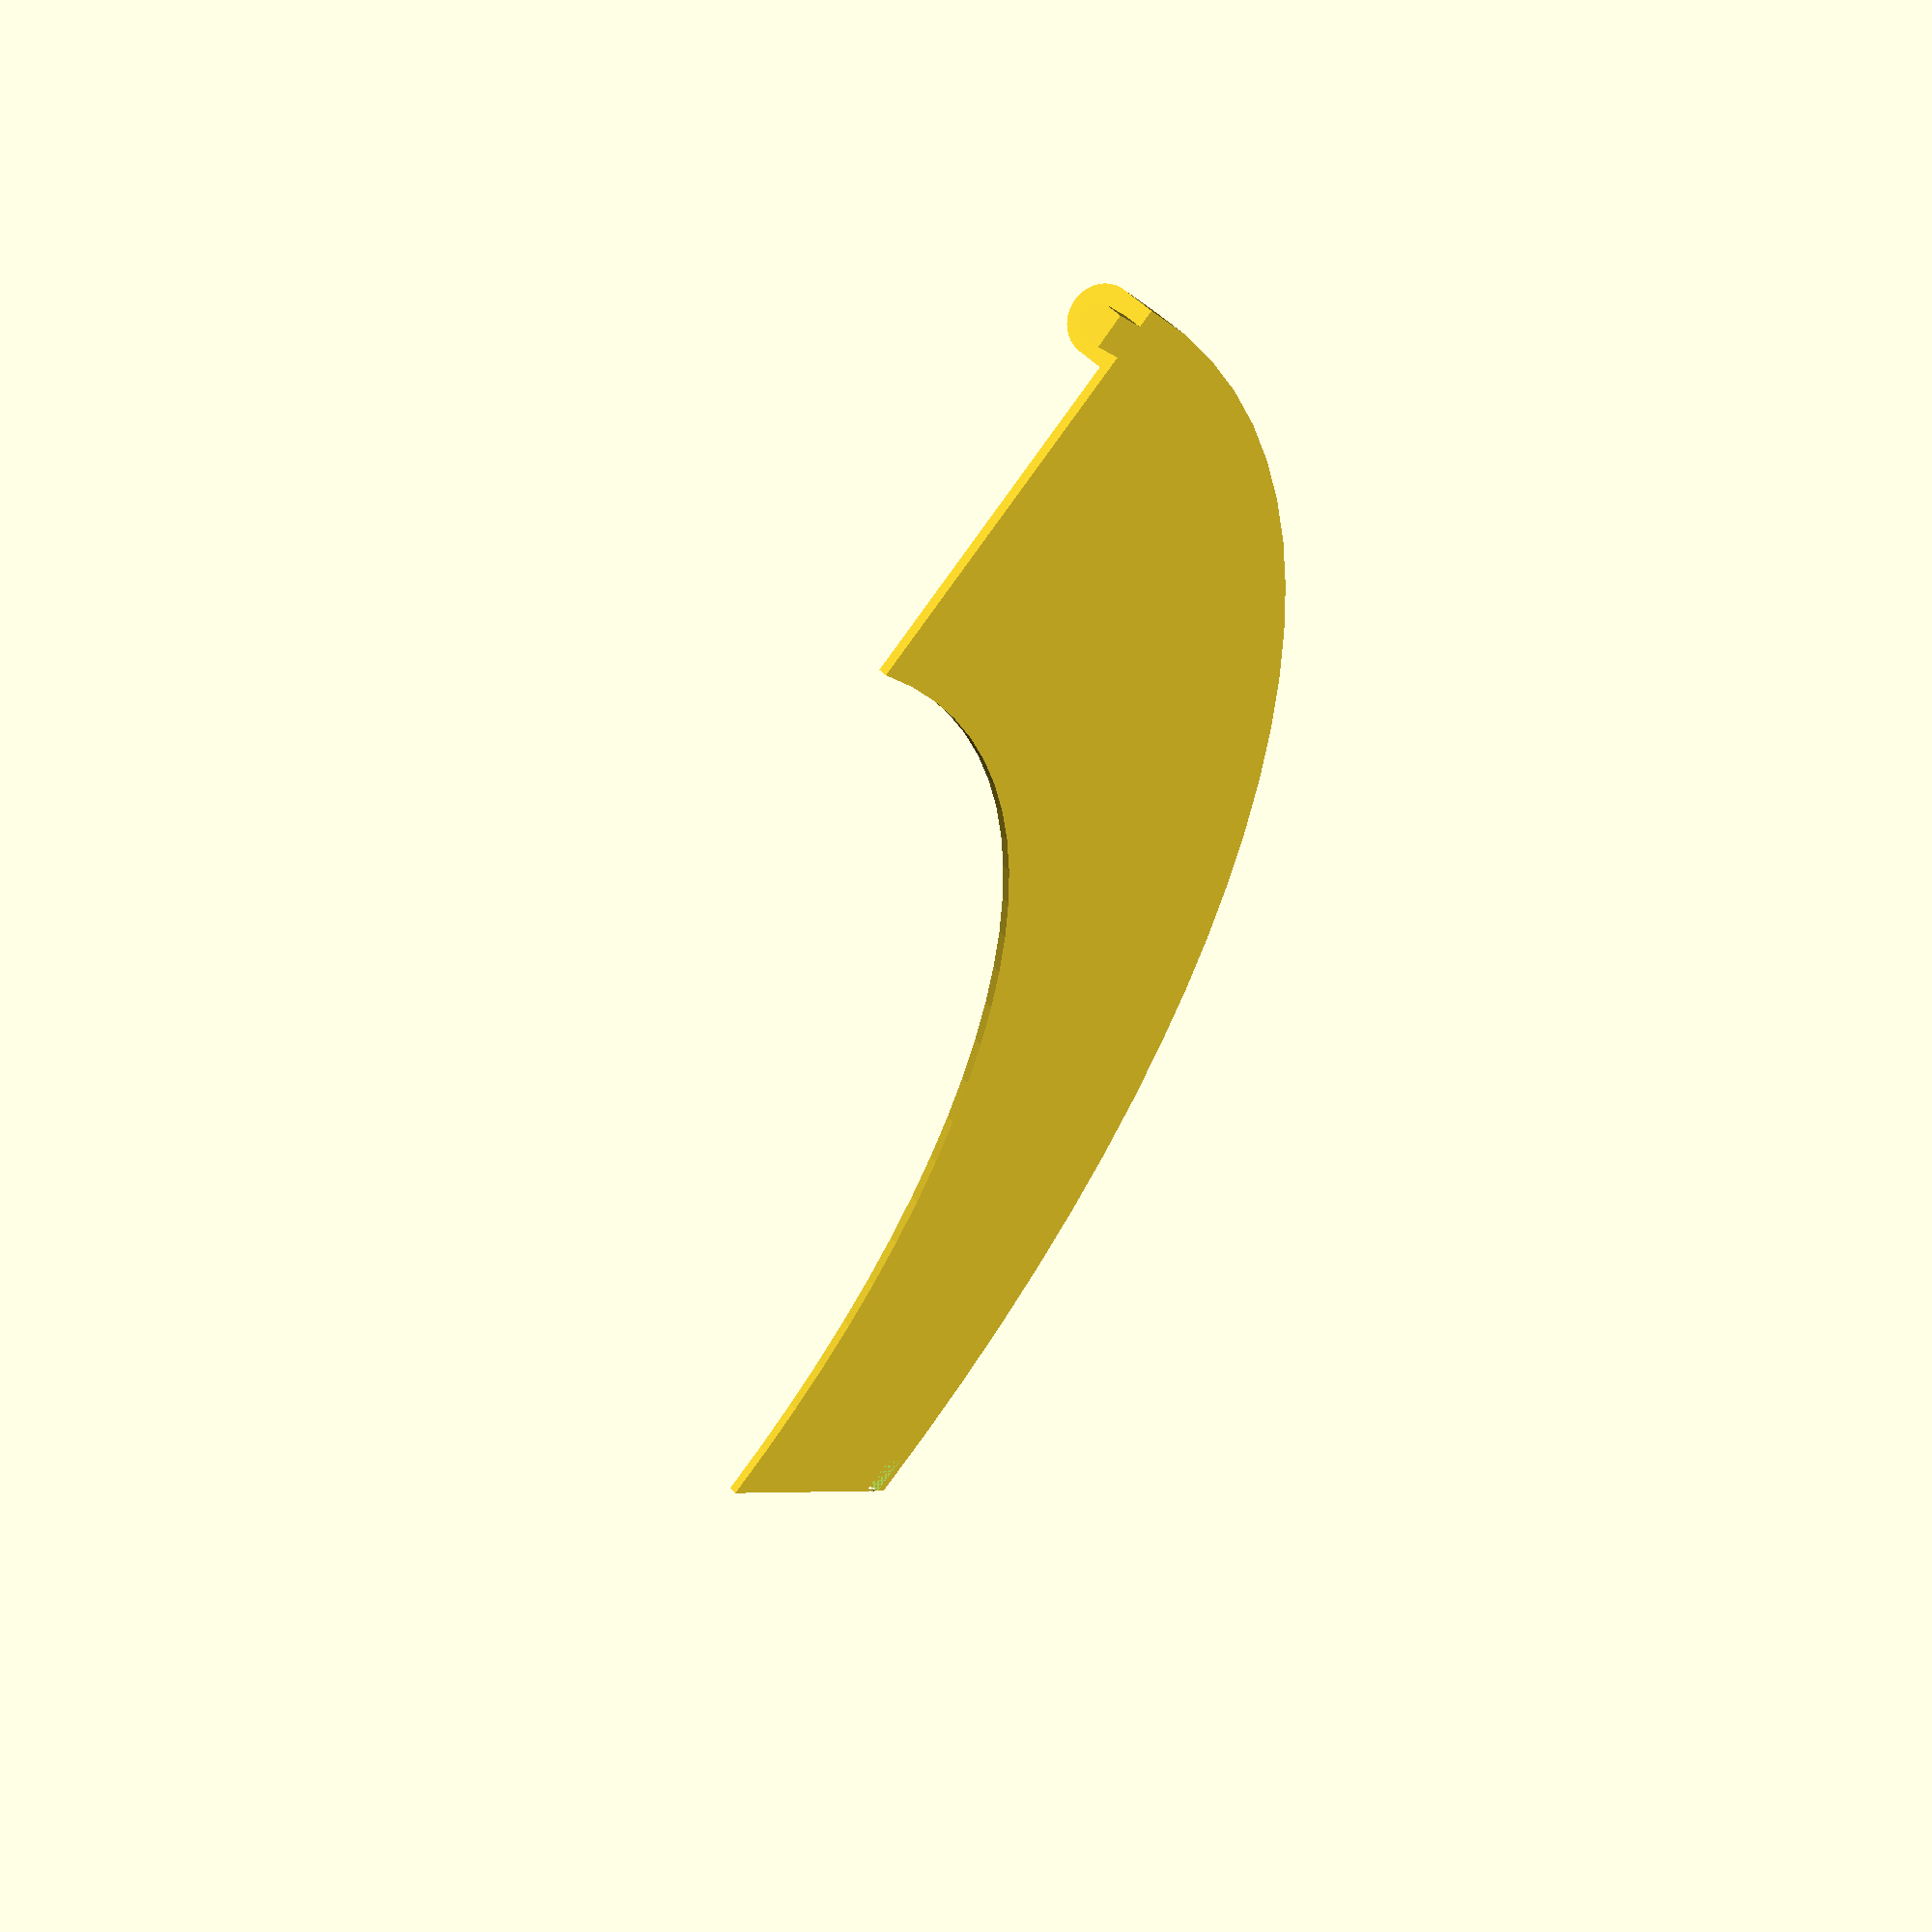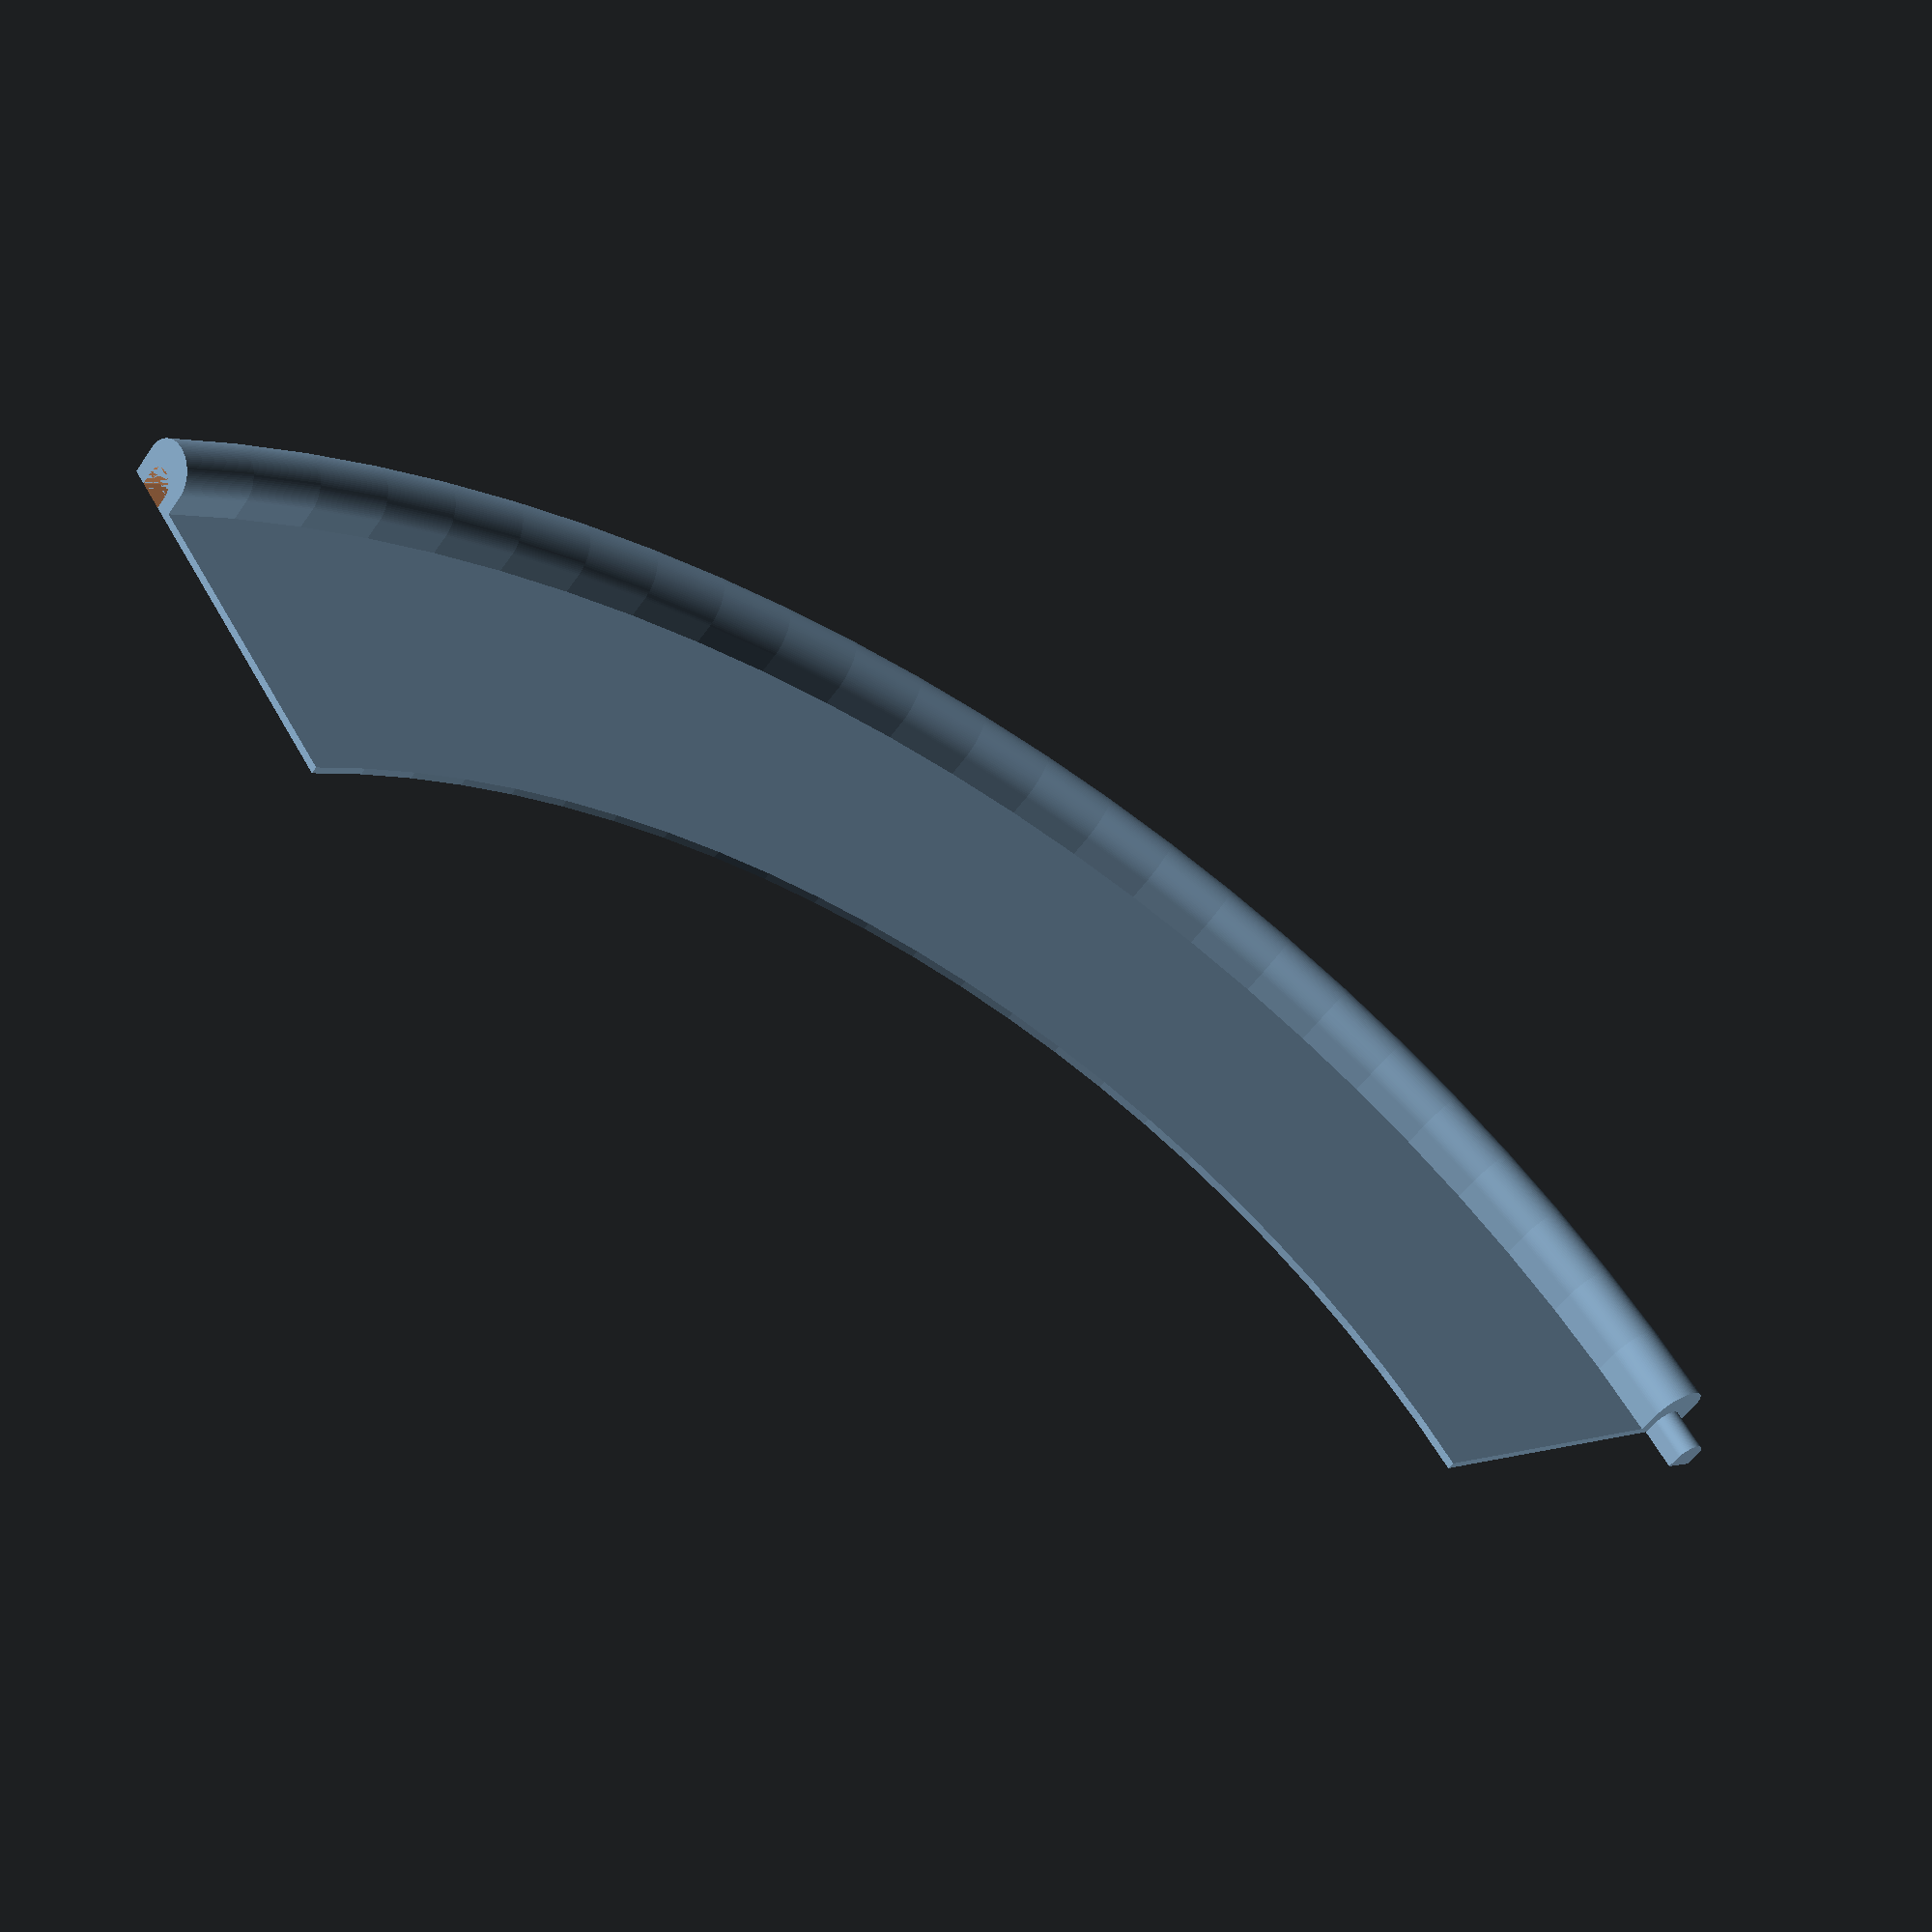
<openscad>
diameter = 325.12; // mmm
radius = diameter/2;
thickness = 8; // mm
insert_thickness = 4; // mm

flange_width = 40; // mm
flange_thickness = 1; // mm

segments = 4;
angle = 360/segments;

inert_length = 2; // deg

$fn = 100;

module snare_ring() {
  module shape(angle, thickness, offset = 0, with_flange = false) {
    rotate_extrude(convexity = 10, angle=angle)
    translate([radius, 0, 0])
    union() {
      union() {
        translate([-thickness/2 + -offset, -thickness/2])
        circle(d = thickness);
        translate([-thickness + - offset, -thickness/2])
        square([thickness, thickness/2]);
      }
      if (with_flange) {
        translate([-thickness - flange_width, -flange_thickness])
        square([flange_width, flange_thickness]);
      }
    }
  }

  difference() {
    union() {
      shape(angle, thickness, with_flange = true);
      shape(angle + inert_length, insert_thickness, offset = (thickness/2) - (insert_thickness/2));
    }
    shape(inert_length, insert_thickness, offset = (thickness/2) - (insert_thickness/2));
  }
}

snare_ring();
</openscad>
<views>
elev=301.2 azim=56.1 roll=315.0 proj=p view=wireframe
elev=50.2 azim=305.9 roll=146.9 proj=p view=wireframe
</views>
